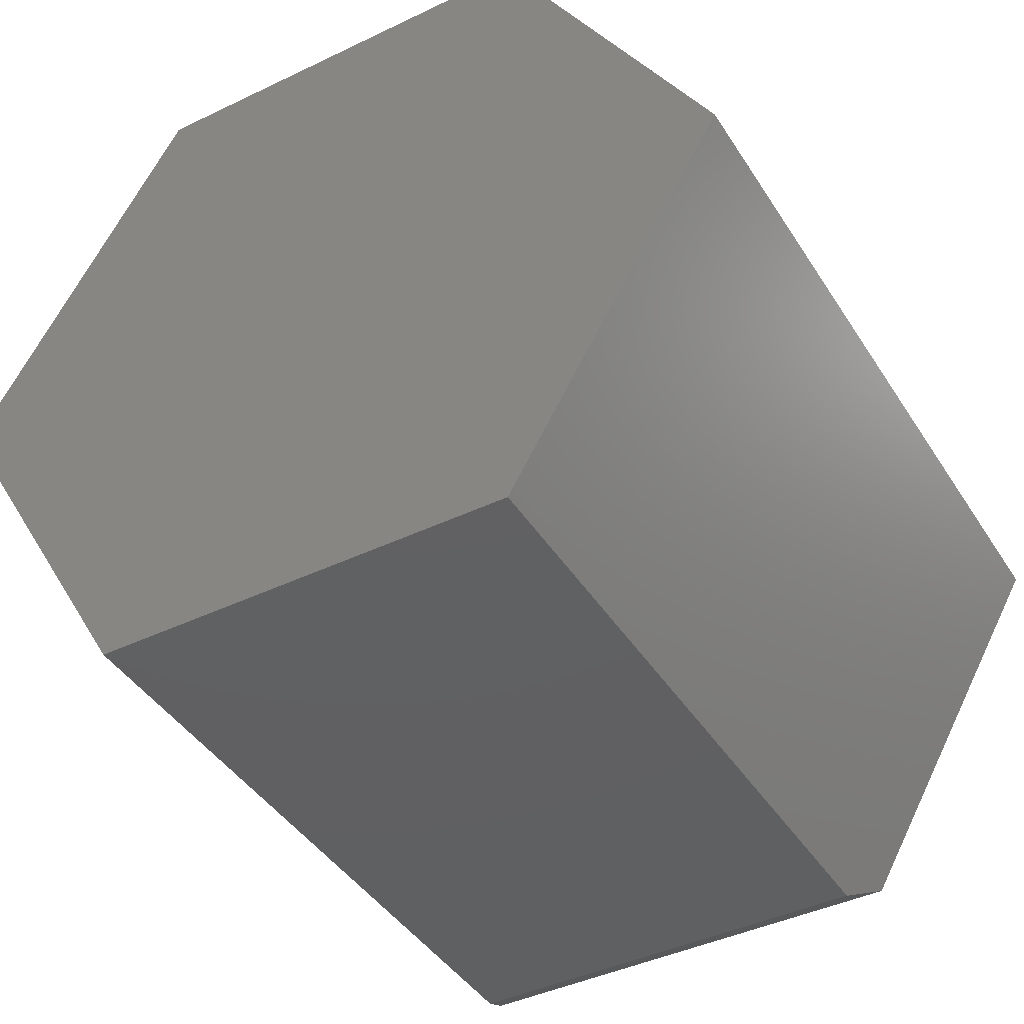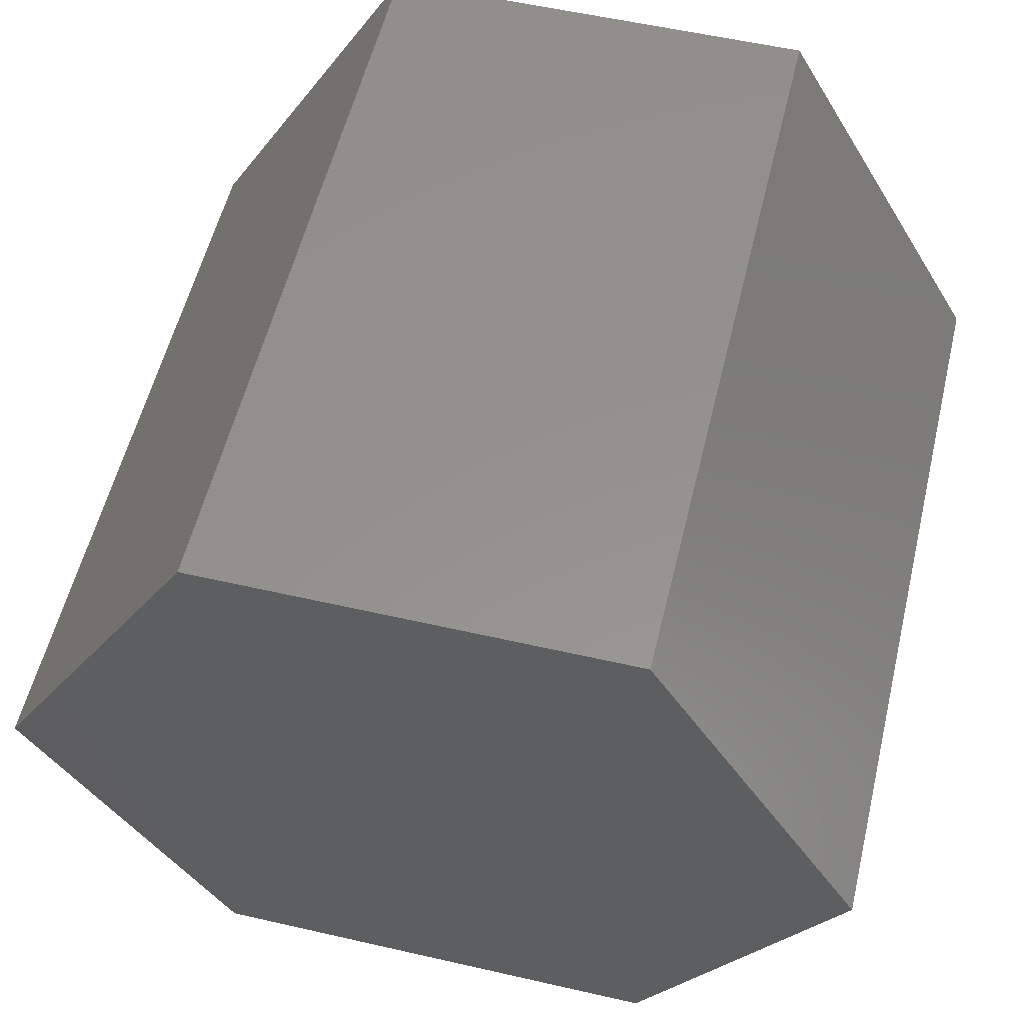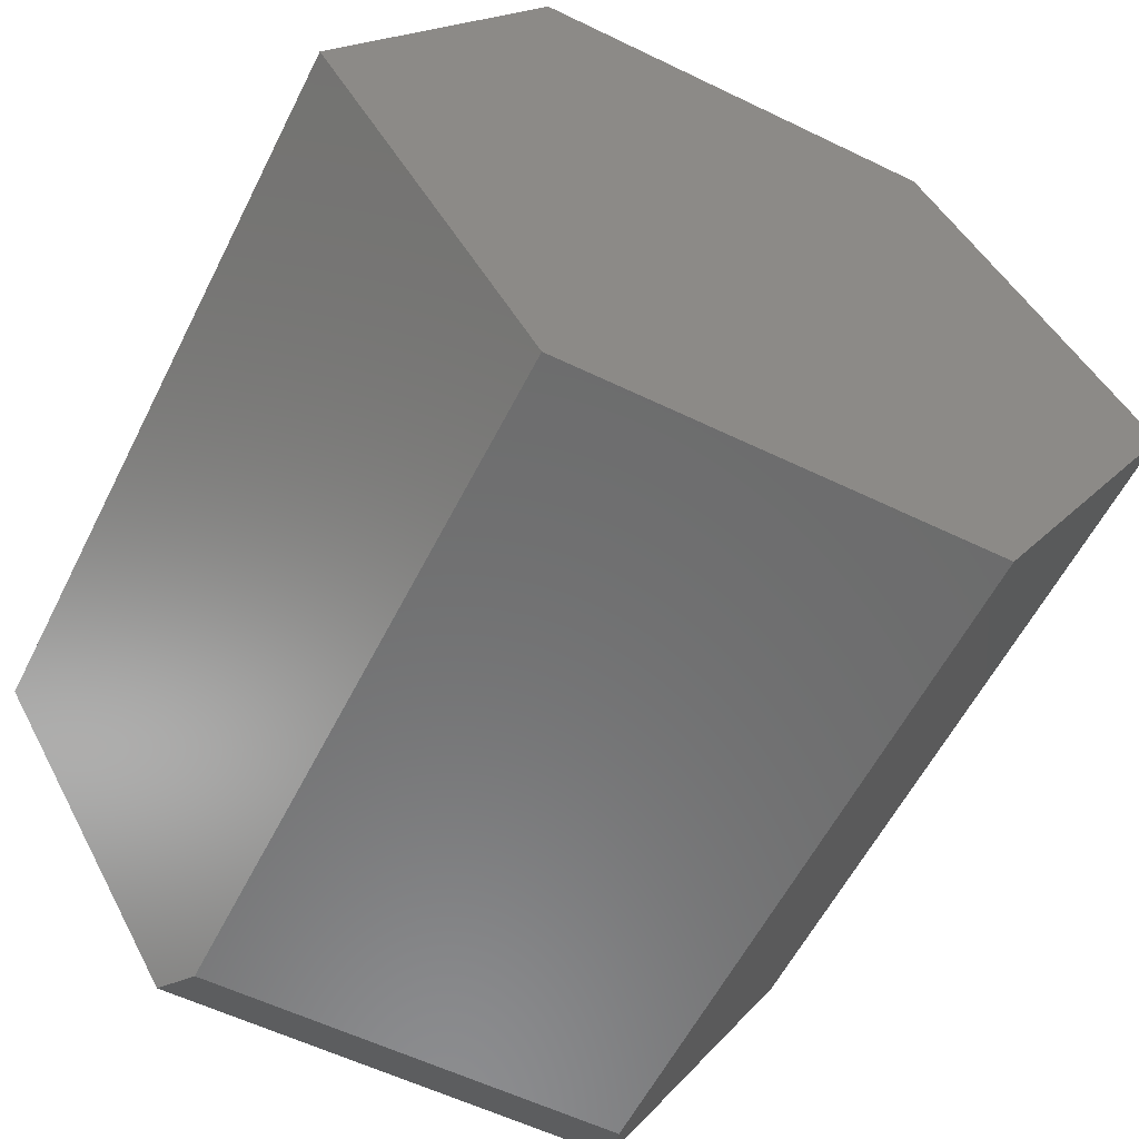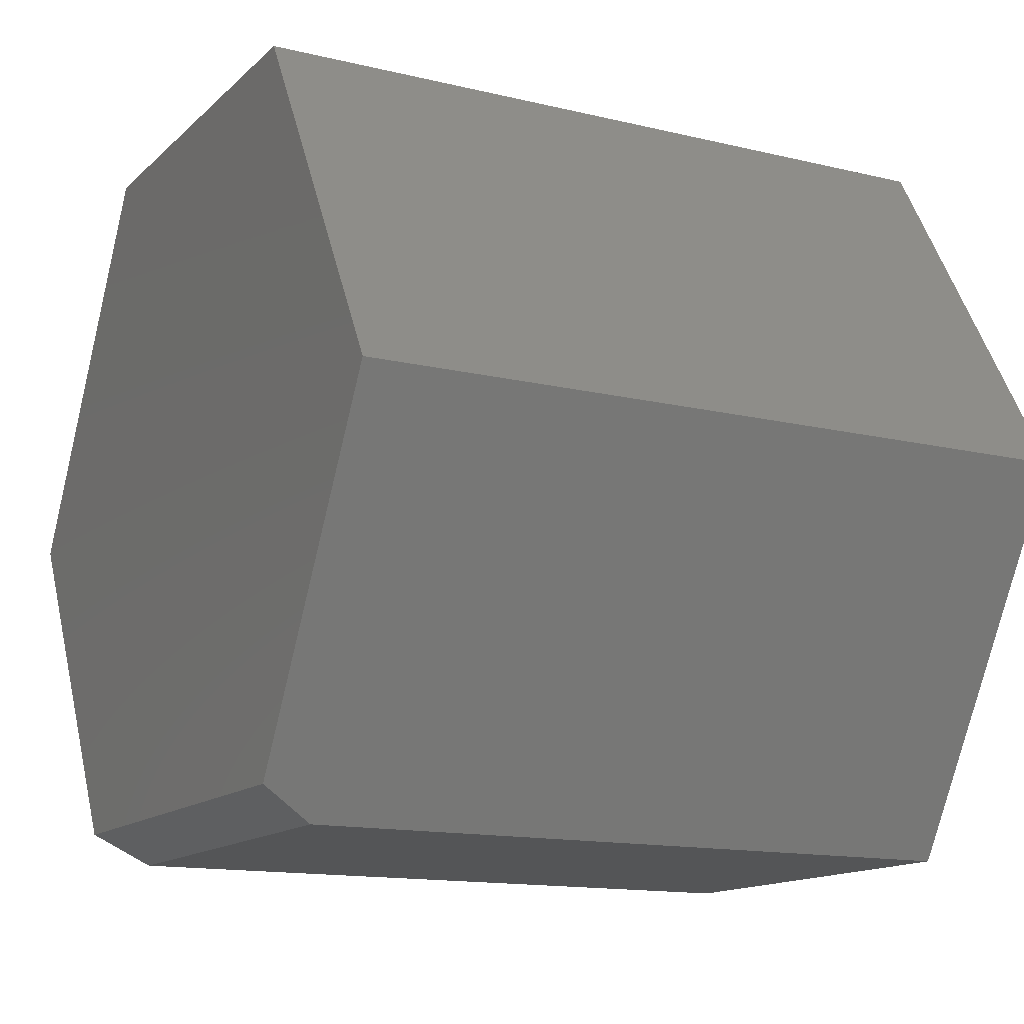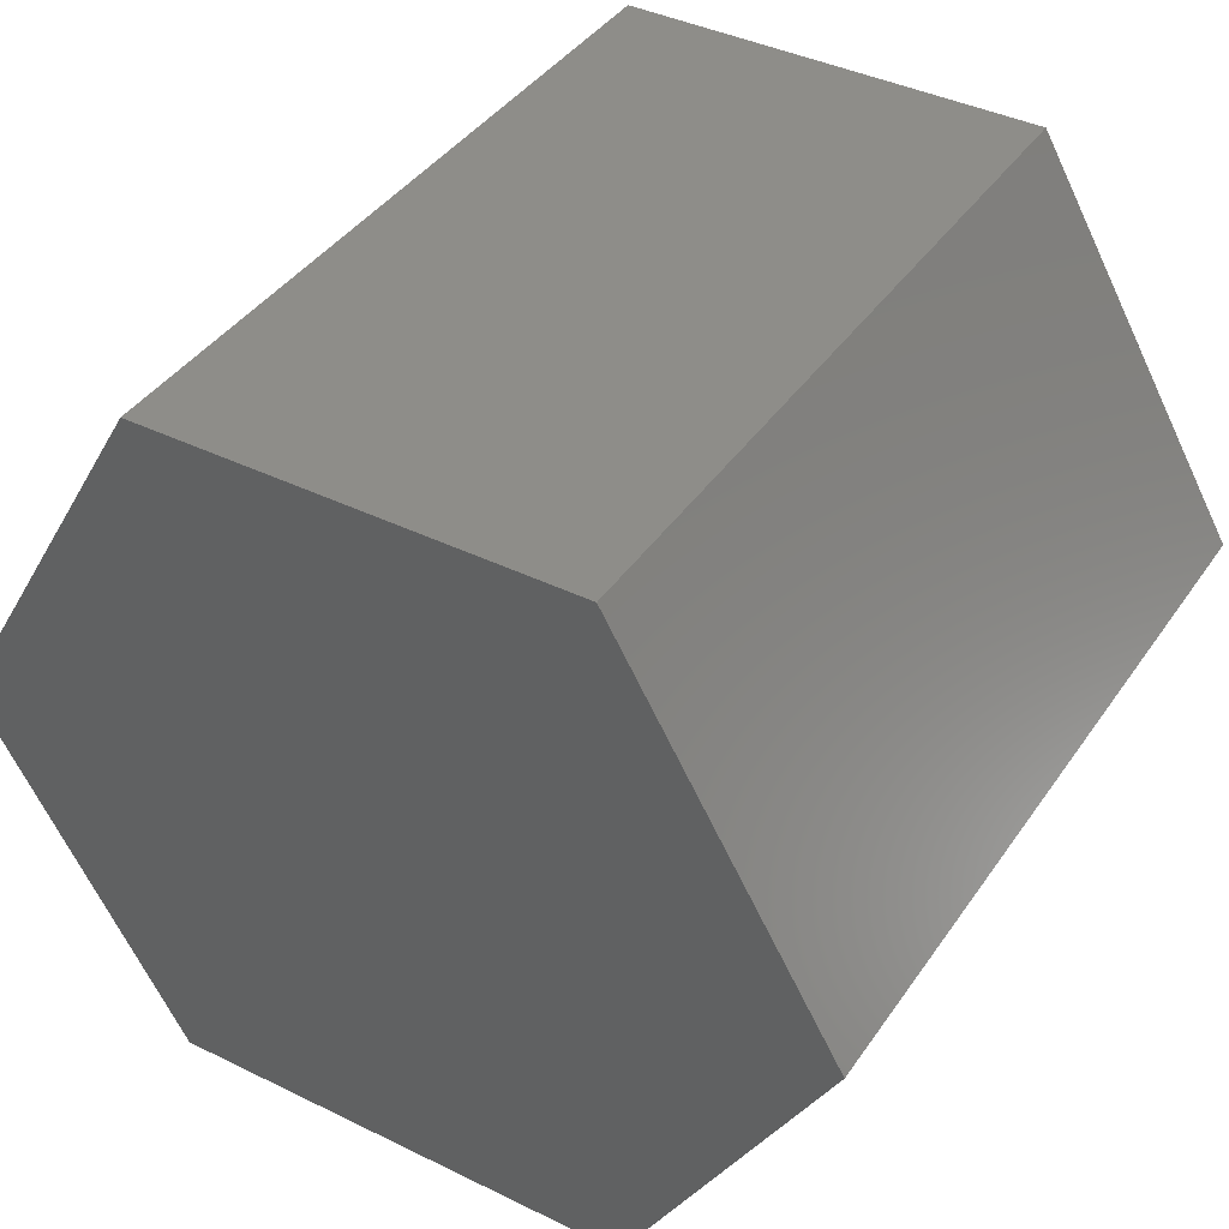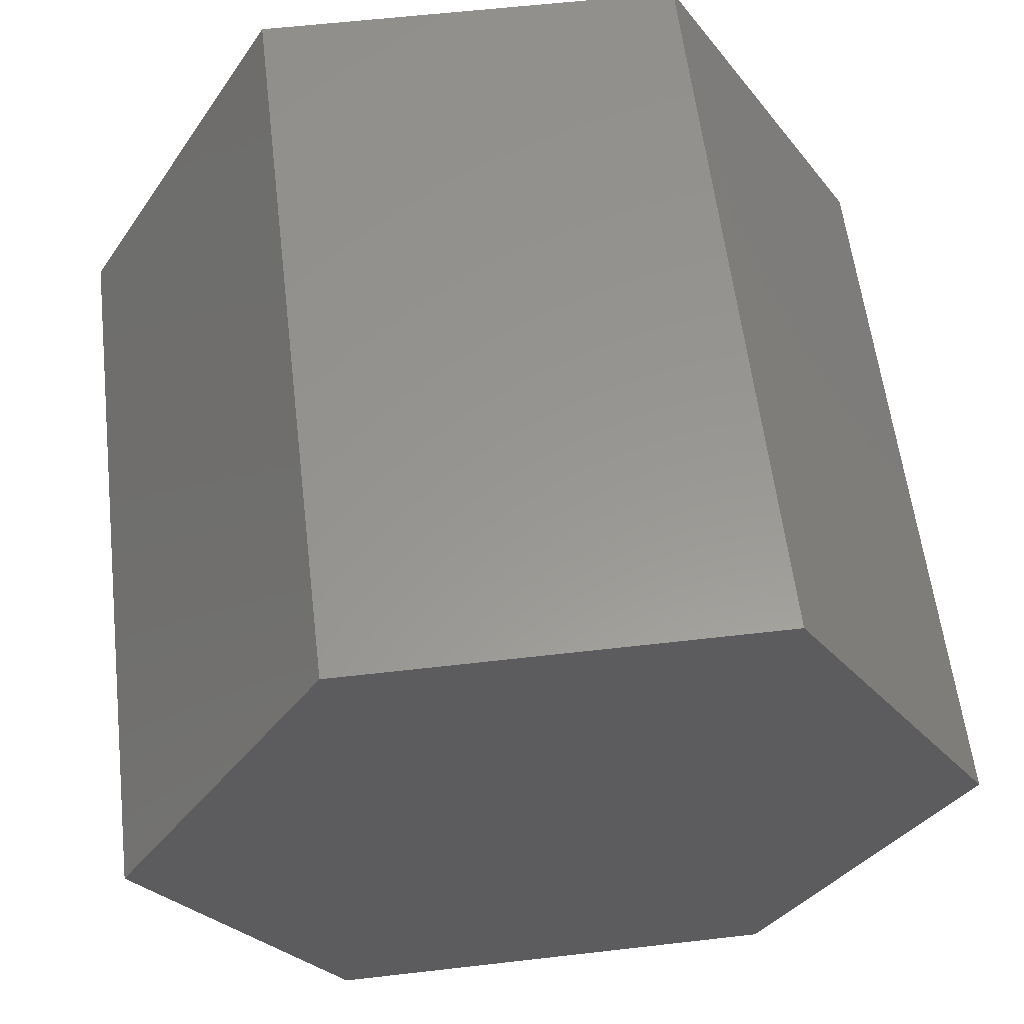
<metadata>
{"format":"stl","ext":"stl","renderer":"f3d","projection":"perspective","resolution":1024,"background":"white","views":[{"elev":-42.3,"azim":-150.1,"up":"+Z"},{"elev":56.1,"azim":13.5,"up":"+Z"},{"elev":-58.1,"azim":153.4,"up":"+Z"},{"elev":-13.9,"azim":61.8,"up":"+Z"},{"elev":40.2,"azim":31.1,"up":"+Z"},{"elev":58.6,"azim":-6.8,"up":"+Z"}]}
</metadata>
<code>
# stl→obj: 14 verts, 24 faces
v 0.2076 -0.75 0.3748
v -0.2155 -0.75 0.3748
v 0.4252 -0.75 4.958e-17
v -0.4331 -0.75 -8.883e-18
v 0.2258 -0.75 -0.3435
v -0.2336 -0.75 -0.3435
v 0.2076 8.724e-17 -0.3748
v 0.4252 1.114e-16 4.958e-17
v 0.2076 -0.6953 -0.3748
v -0.2155 4.026e-17 -0.3748
v -0.2155 -0.6953 -0.3748
v -0.4331 1.611e-17 -8.883e-18
v 0.2076 8.724e-17 0.3748
v -0.2155 4.026e-17 0.3748
f 1 2 3
f 3 2 4
f 3 4 5
f 5 4 6
f 7 8 9
f 9 8 3
f 9 3 5
f 10 7 11
f 11 7 9
f 12 10 4
f 4 10 11
f 4 11 6
f 5 6 9
f 9 6 11
f 13 8 14
f 14 8 12
f 8 7 12
f 12 7 10
f 14 12 2
f 2 12 4
f 13 14 1
f 1 14 2
f 8 13 3
f 3 13 1

</code>
